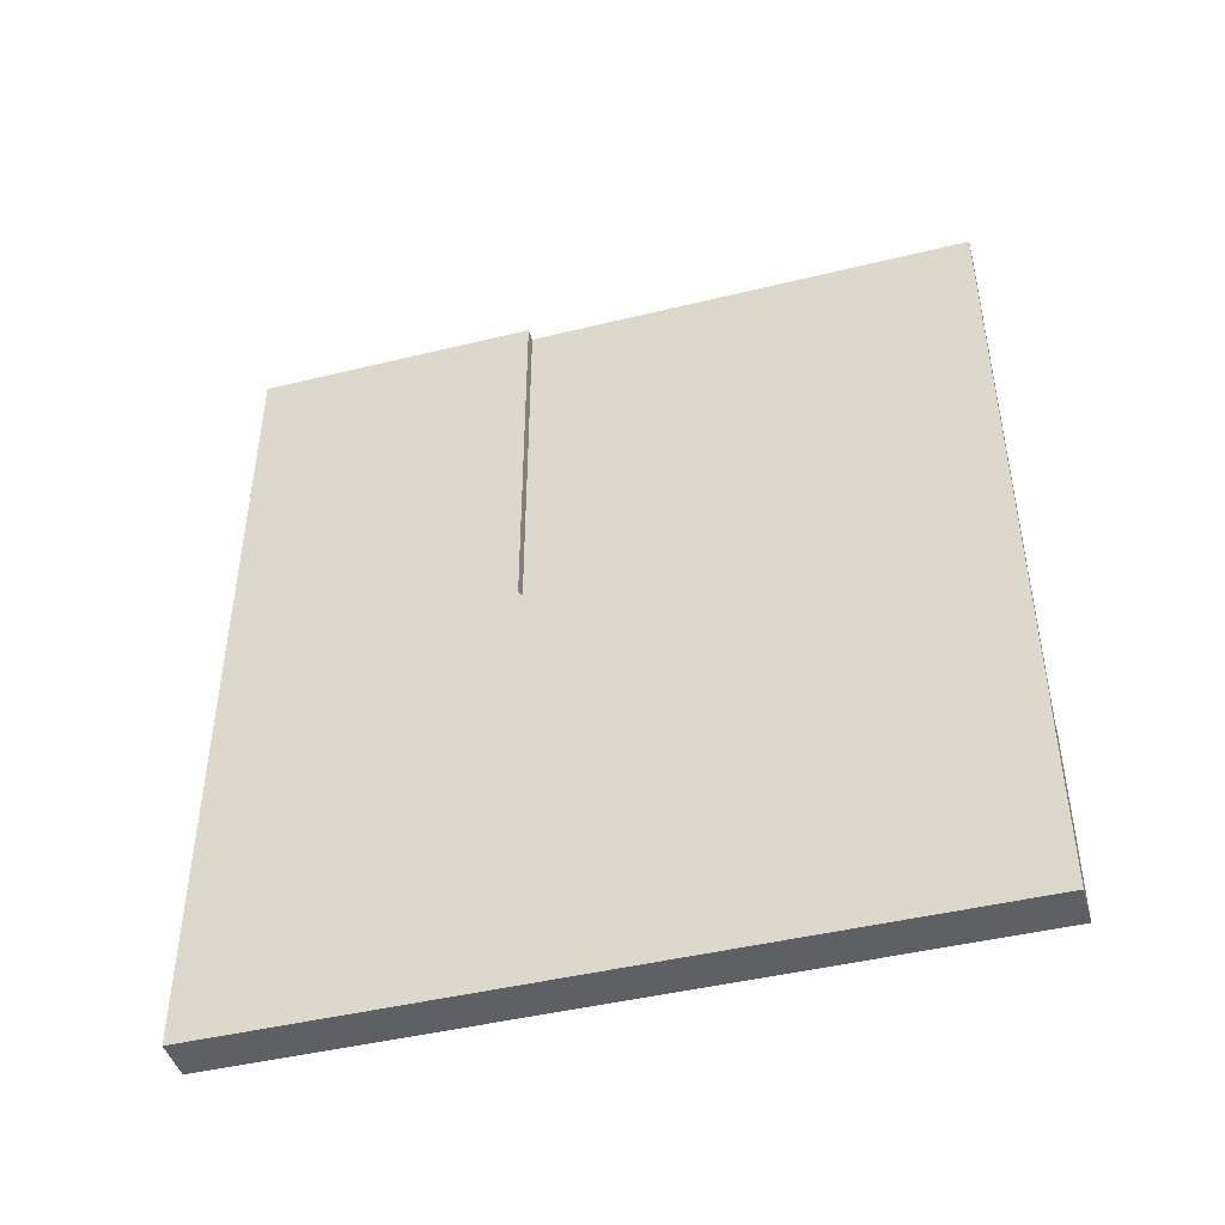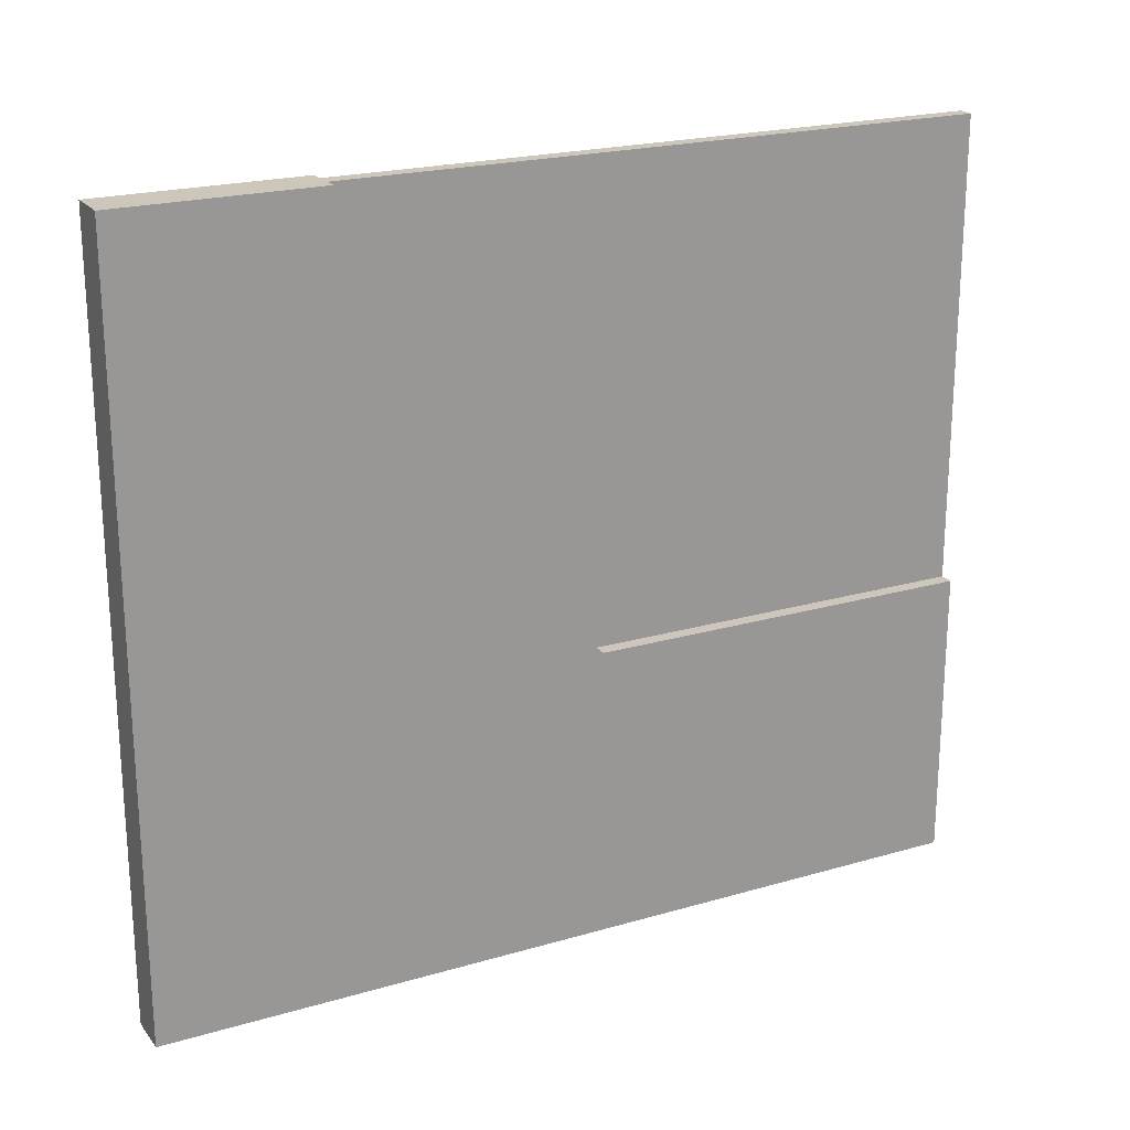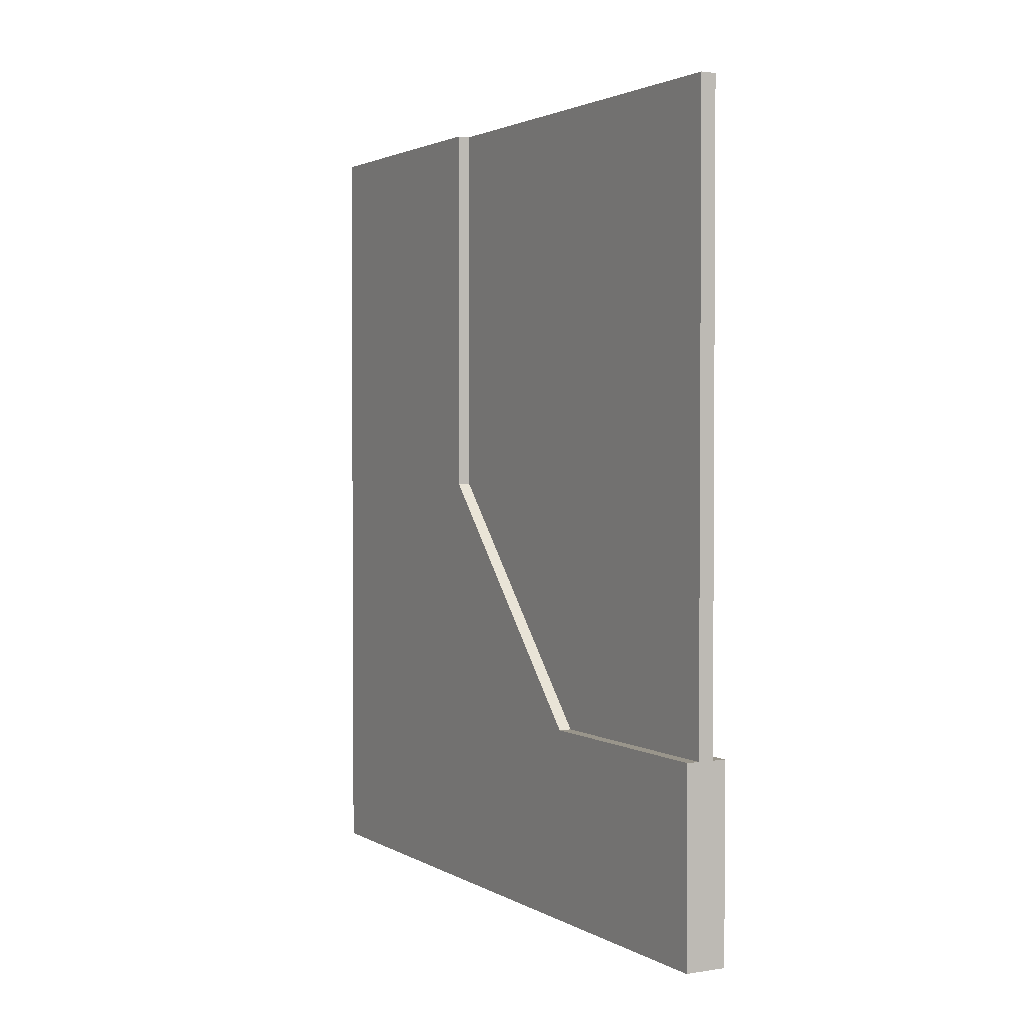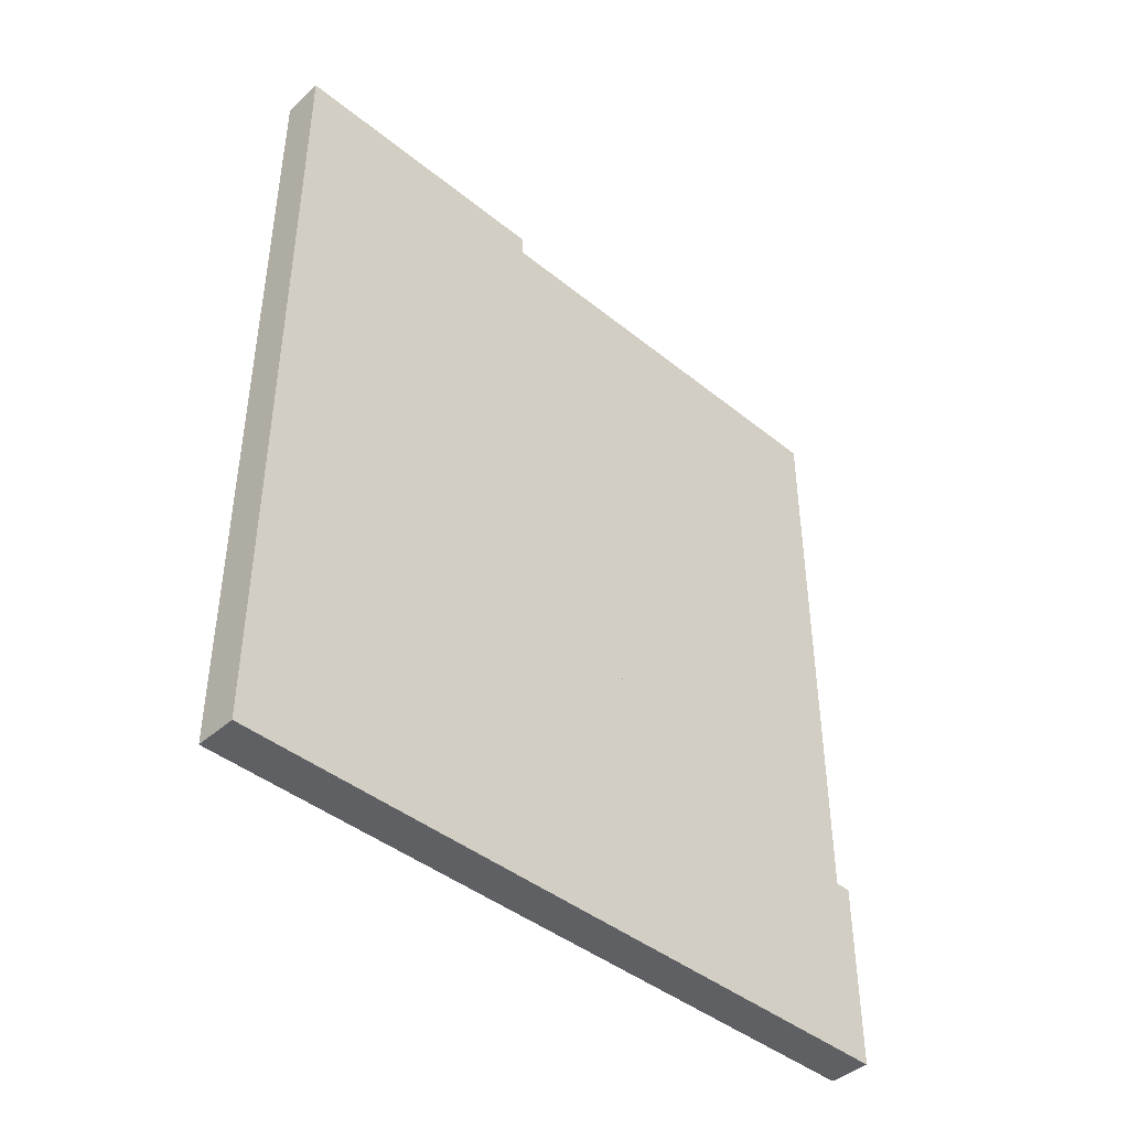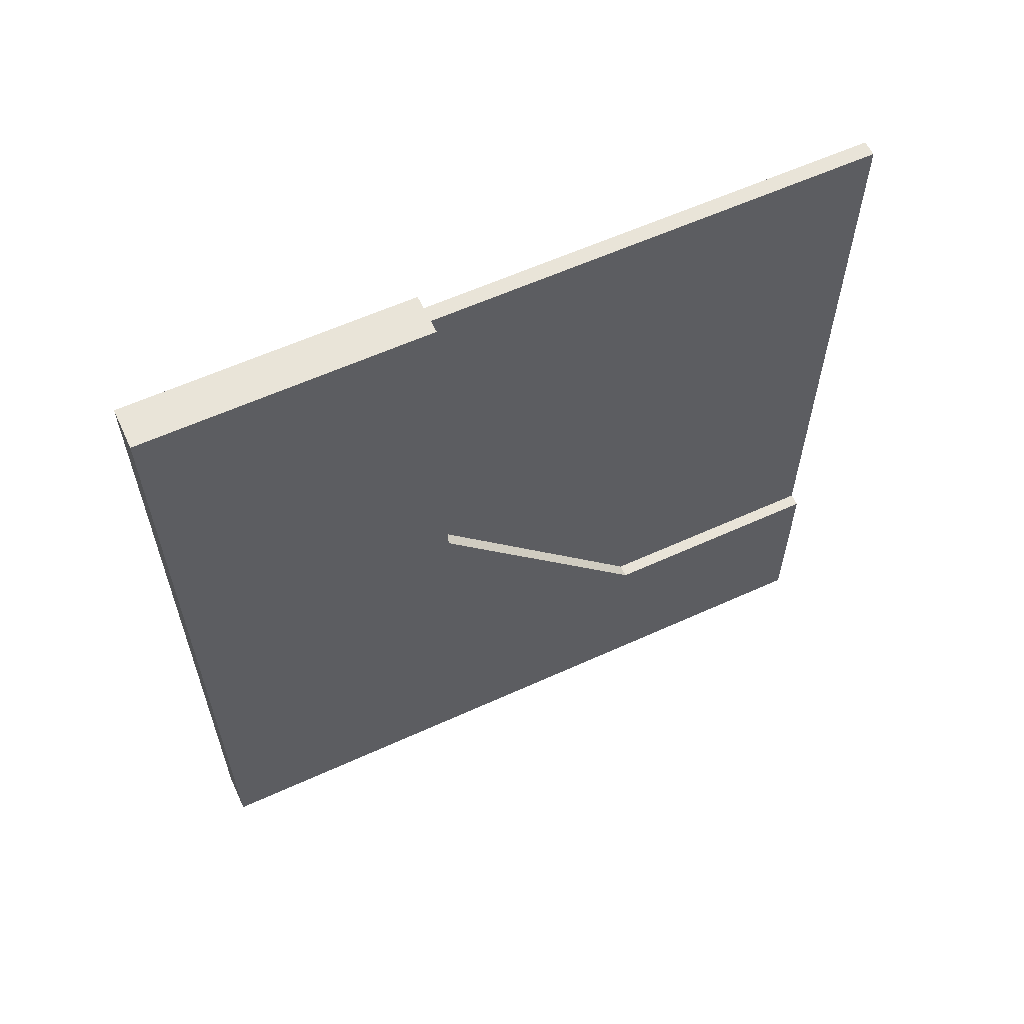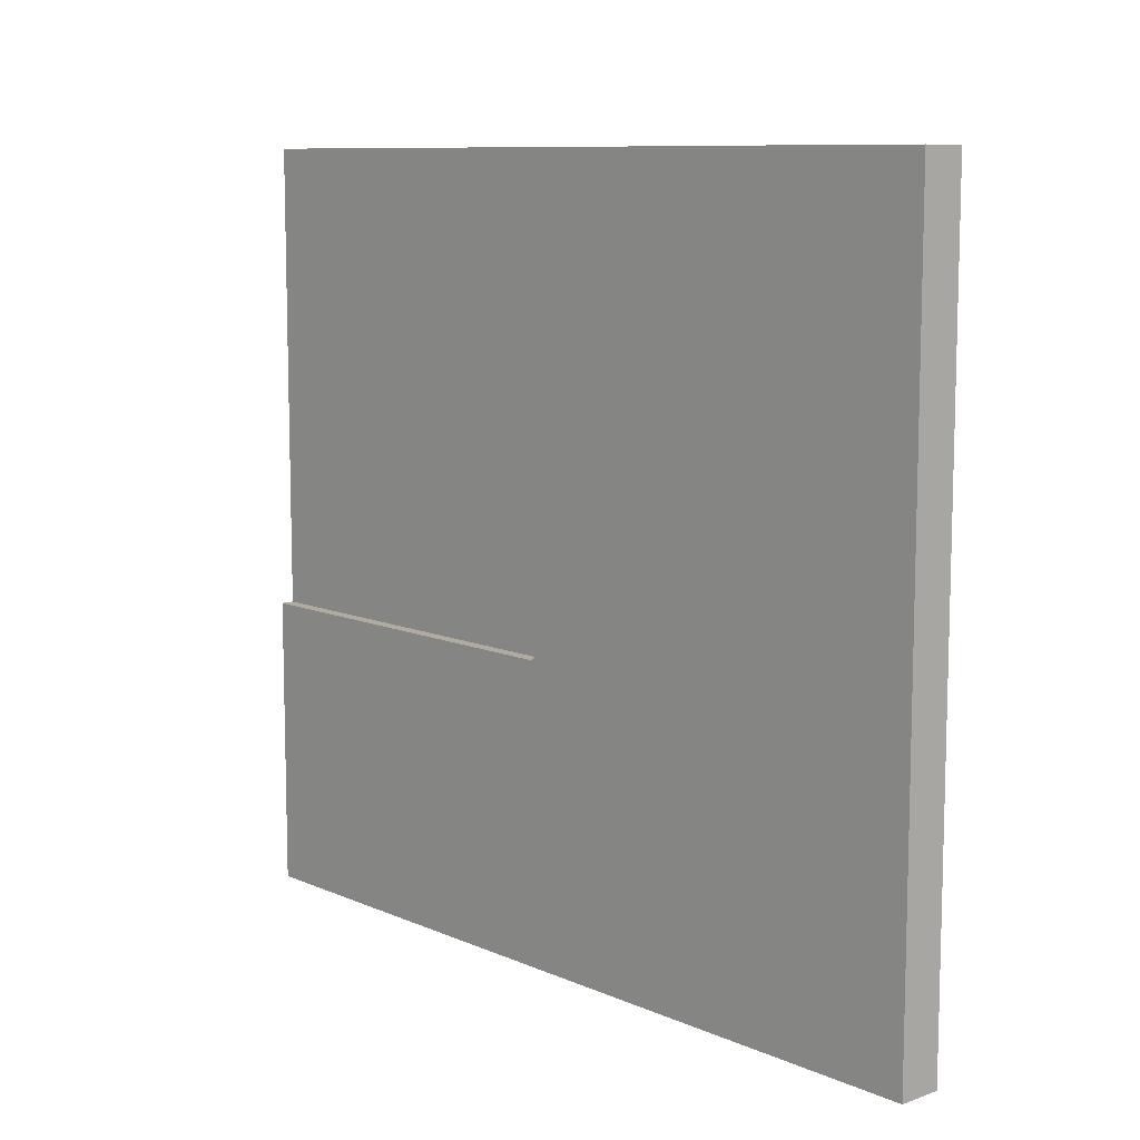
<metadata>
{"format":"obj","ext":"obj","renderer":"f3d","projection":"perspective","resolution":1024,"background":"white","views":[{"elev":-45.0,"azim":-74.2,"up":"+Y"},{"elev":21.4,"azim":62.7,"up":"+Z"},{"elev":2.2,"azim":-28.9,"up":"+Y"},{"elev":-42.8,"azim":-133.8,"up":"+Y"},{"elev":59.9,"azim":-115.0,"up":"+Y"},{"elev":9.6,"azim":-42.0,"up":"+Z"}]}
</metadata>
<code>
o Door_Group10977.010
v -0.06067 3.04 -0.6156
v 0.05385 3.04 -0.6156
v -0.1553 3.04 -2.73
v 0.05385 0.2095 -0.6156
v 0.05385 3.04 2.73
v 0.05385 -1.602 1.022
v -0.06067 -1.602 1.022
v -0.06067 -1.602 2.73
v -0.06067 3.04 2.73
v 0.05385 -1.602 2.73
v 0.1553 -1.602 1.022
v -0.1553 -3.04 2.73
v 0.1553 -3.04 -2.73
v 0.1553 0.2095 -0.6156
v 0.1553 3.04 -0.6156
v 0.1553 3.04 -2.73
v -0.1553 -1.602 2.73
v -0.1553 -3.04 -2.73
v -0.1553 -1.602 1.022
v -0.1553 0.2095 -0.6156
v -0.06067 0.2095 -0.6156
v 0.1553 -3.04 2.73
v -0.1553 3.04 -0.6156
v 0.1553 -1.602 2.73
f 1 2 3
f 4 5 6
f 7 8 9
f 10 11 6
f 8 12 10
f 13 14 11
f 4 15 2
f 13 3 16
f 6 14 4
f 7 17 8
f 18 19 20
f 1 20 21
f 12 13 22
f 21 19 7
f 1 9 5
f 2 15 16
f 1 5 2
f 3 23 1
f 2 16 3
f 2 5 4
f 5 10 6
f 1 21 9
f 21 7 9
f 10 24 11
f 8 17 12
f 12 22 10
f 22 24 10
f 10 5 9
f 10 9 8
f 13 16 14
f 16 15 14
f 24 22 11
f 22 13 11
f 4 14 15
f 13 18 3
f 6 11 14
f 7 19 17
f 23 3 20
f 3 18 20
f 18 12 19
f 12 17 19
f 1 23 20
f 12 18 13
f 21 20 19

</code>
